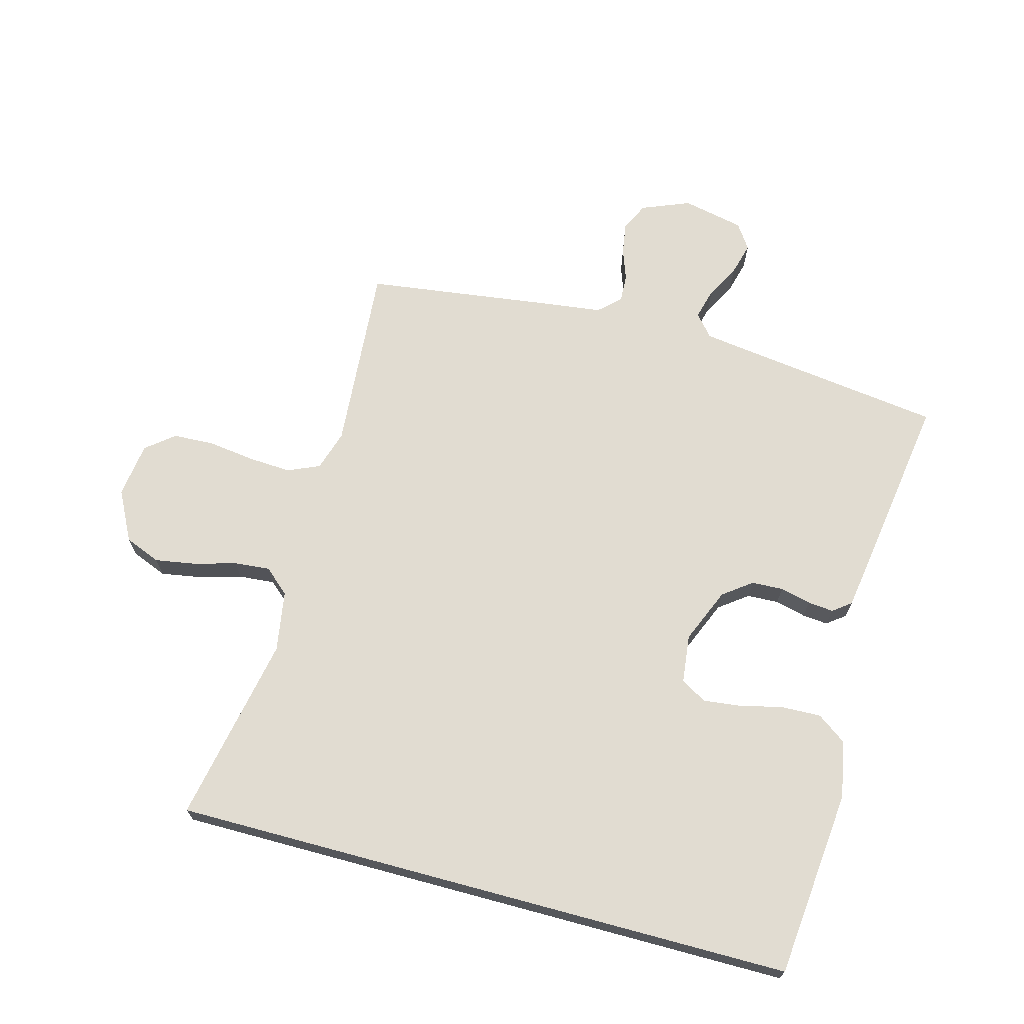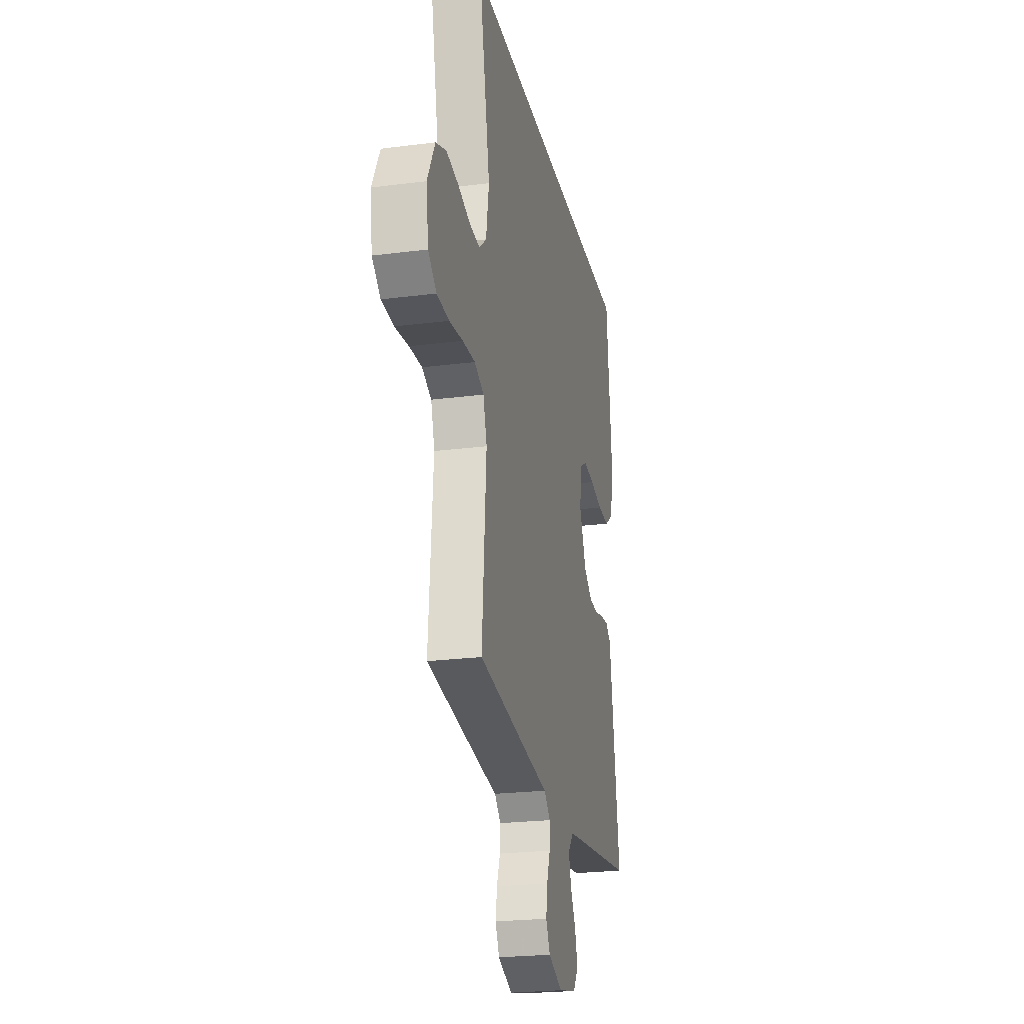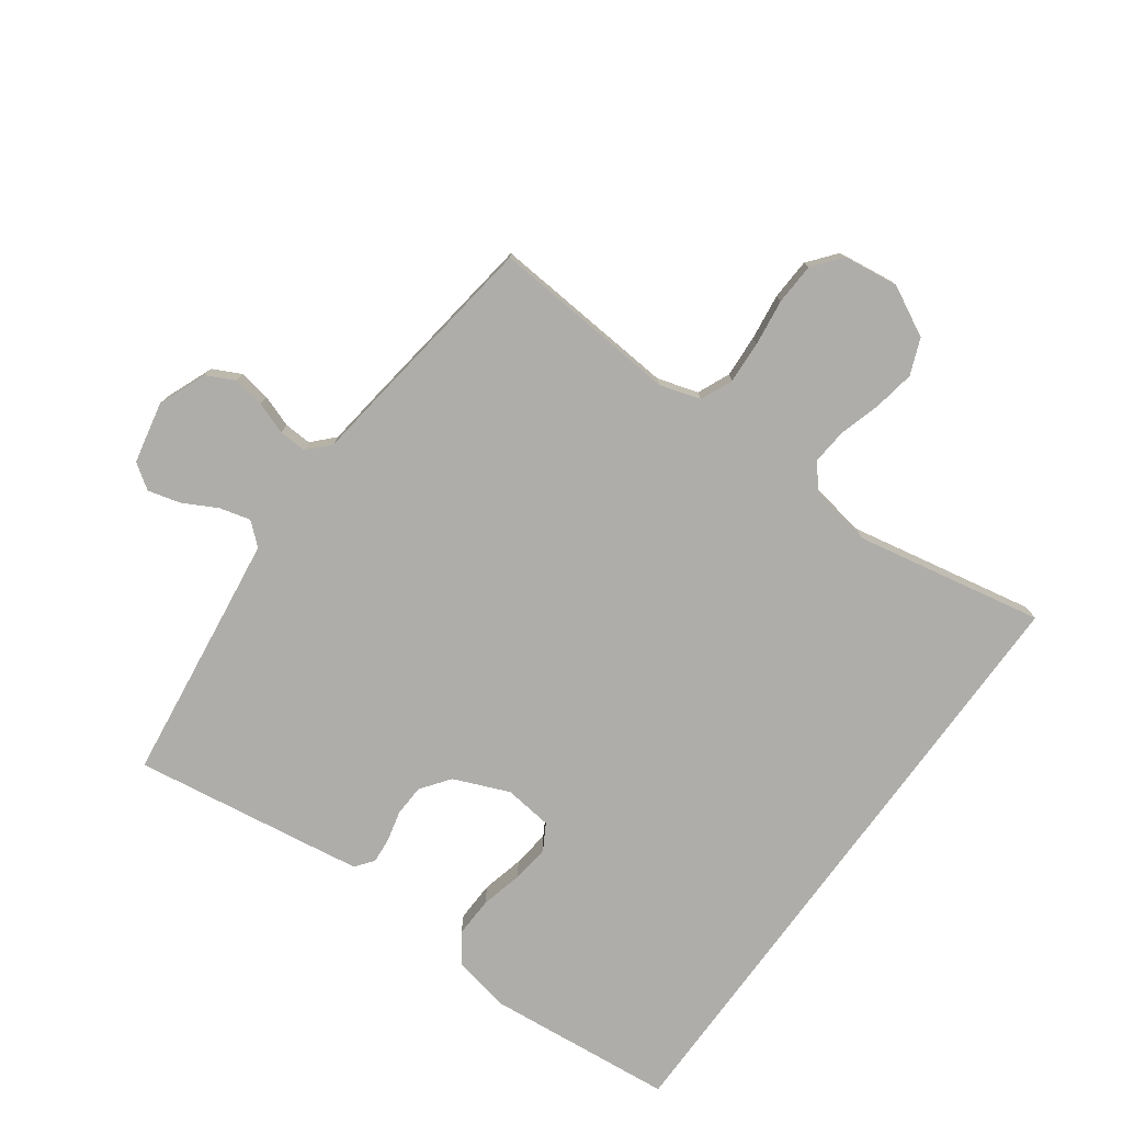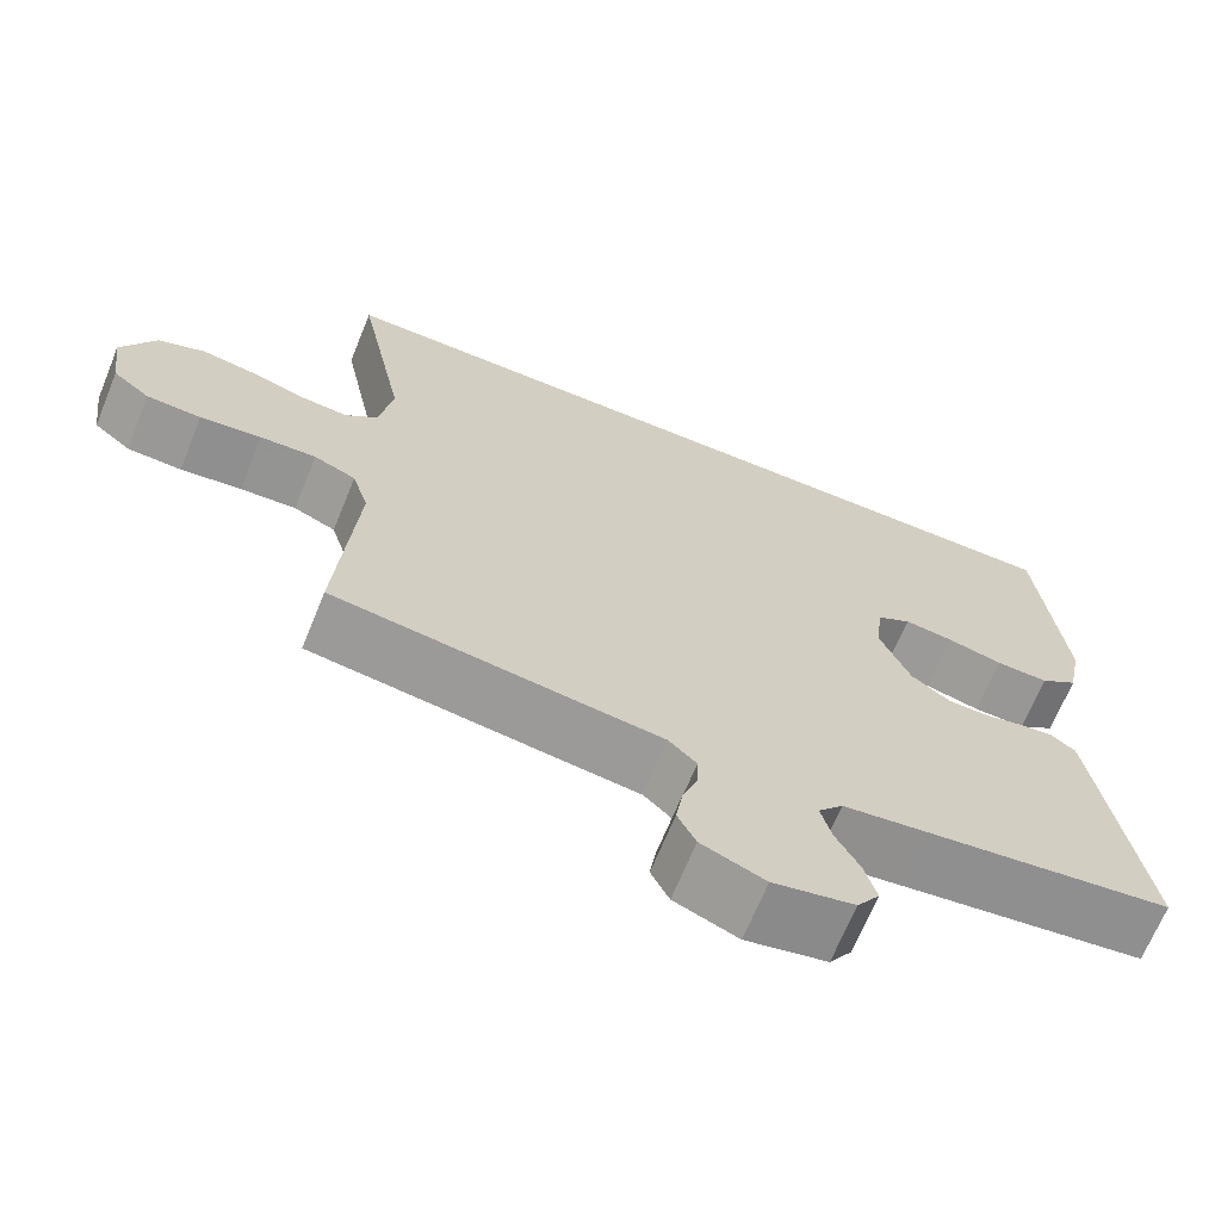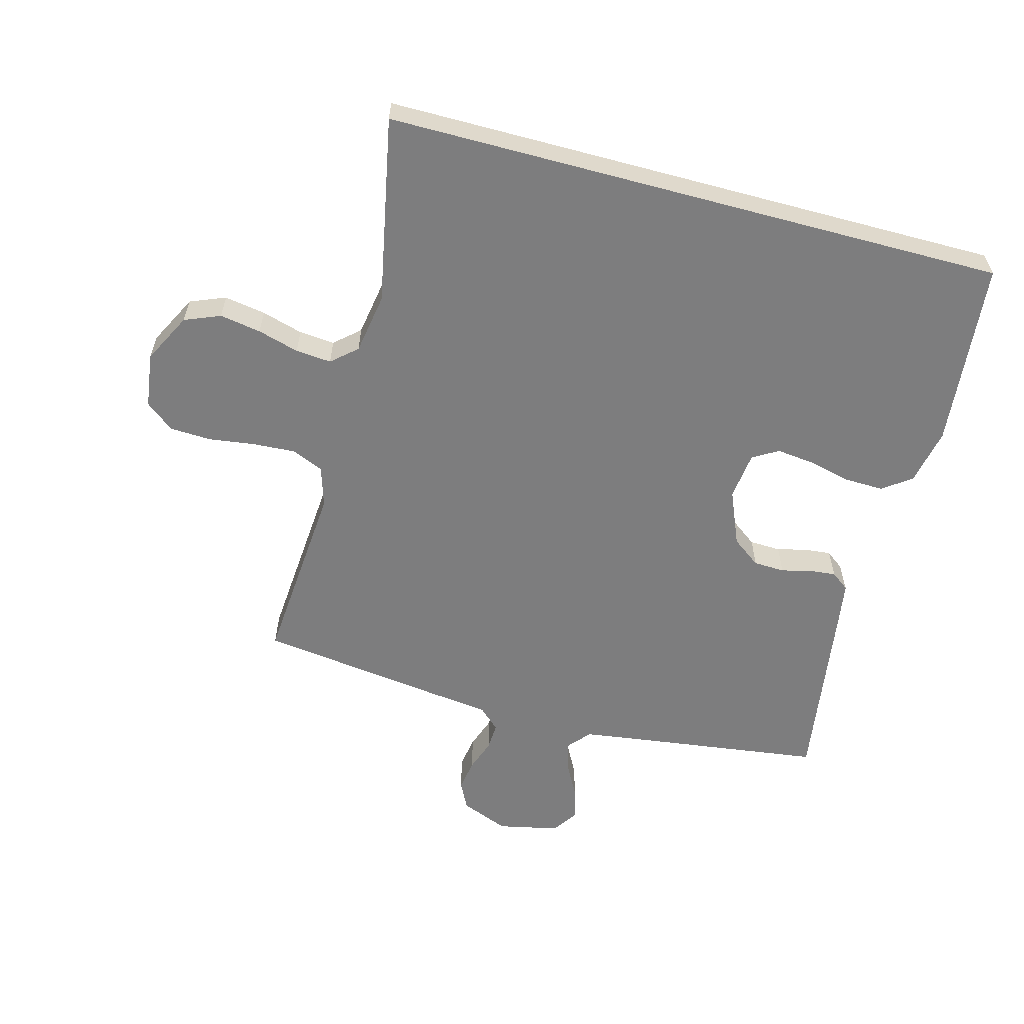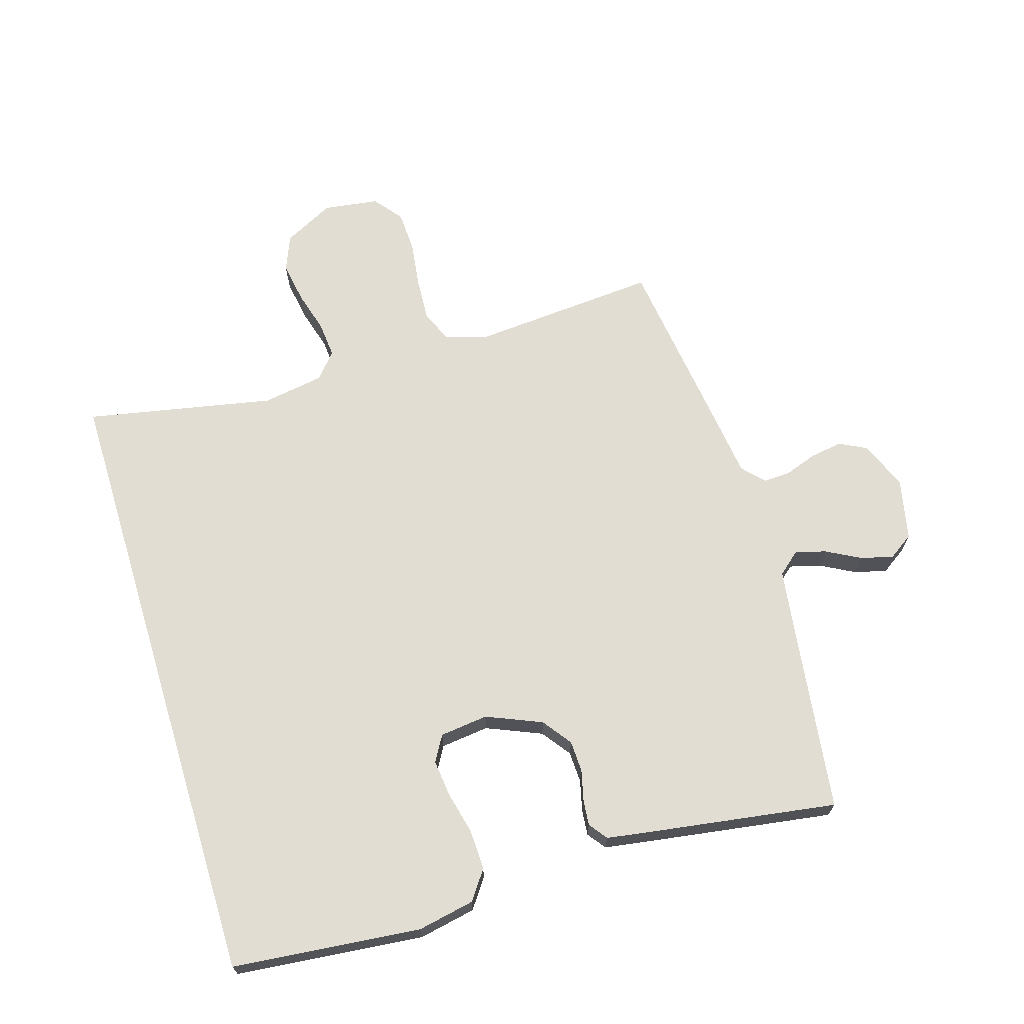
<metadata>
{"format":"obj","ext":"obj","renderer":"f3d","projection":"perspective","resolution":1024,"background":"white","views":[{"elev":69.1,"azim":15.1,"up":"+Y"},{"elev":-23.7,"azim":-77.9,"up":"+Z"},{"elev":-77.1,"azim":-126.1,"up":"+Y"},{"elev":-67.9,"azim":-22.2,"up":"+Z"},{"elev":-59.1,"azim":-15.1,"up":"+Y"},{"elev":68.3,"azim":73.0,"up":"+Y"}]}
</metadata>
<code>
v -0.529 0.07 0.5
v 0.467 0.07 0.5
v 0.497 0.07 0.2
v 0.479 0.07 0.109
v 0.433 0.07 0.076
v 0.369 0.07 0.078
v 0.302 0.07 0.094
v 0.242 0.07 0.101
v 0.201 0.07 0.077
v 0.192 0.07 0
v 0.229 0.07 -0.088
v 0.275 0.07 -0.122
v 0.325 0.07 -0.124
v 0.374 0.07 -0.112
v 0.415 0.07 -0.108
v 0.444 0.07 -0.13
v 0.455 0.07 -0.2
v 0.5 0.07 -0.5
v 0.2 0.07 -0.54
v 0.099 0.07 -0.554
v 0.069 0.07 -0.589
v 0.082 0.07 -0.638
v 0.111 0.07 -0.692
v 0.125 0.07 -0.744
v 0.098 0.07 -0.784
v 0 0.07 -0.805
v -0.077 0.07 -0.774
v -0.099 0.07 -0.73
v -0.091 0.07 -0.679
v -0.073 0.07 -0.628
v -0.071 0.07 -0.584
v -0.105 0.07 -0.552
v -0.2 0.07 -0.54
v -0.5 0.07 -0.5
v -0.477 0.07 -0.2
v -0.497 0.07 -0.135
v -0.548 0.07 -0.113
v -0.616 0.07 -0.117
v -0.69 0.07 -0.127
v -0.756 0.07 -0.124
v -0.801 0.07 -0.088
v -0.813 0.07 0
v -0.772 0.07 0.08
v -0.715 0.07 0.103
v -0.649 0.07 0.092
v -0.583 0.07 0.073
v -0.526 0.07 0.068
v -0.486 0.07 0.103
v -0.47 0.07 0.2
v -0.529 0 0.5
v 0.467 0 0.5
v 0.497 0 0.2
v 0.479 0 0.109
v 0.433 0 0.076
v 0.369 0 0.078
v 0.302 0 0.094
v 0.242 0 0.101
v 0.201 0 0.077
v 0.192 0 0
v 0.229 0 -0.088
v 0.275 0 -0.122
v 0.325 0 -0.124
v 0.374 0 -0.112
v 0.415 0 -0.108
v 0.444 0 -0.13
v 0.455 0 -0.2
v 0.5 0 -0.5
v 0.2 0 -0.54
v 0.099 0 -0.554
v 0.069 0 -0.589
v 0.082 0 -0.638
v 0.111 0 -0.692
v 0.125 0 -0.744
v 0.098 0 -0.784
v 0 0 -0.805
v -0.077 0 -0.774
v -0.099 0 -0.73
v -0.091 0 -0.679
v -0.073 0 -0.628
v -0.071 0 -0.584
v -0.105 0 -0.552
v -0.2 0 -0.54
v -0.5 0 -0.5
v -0.477 0 -0.2
v -0.497 0 -0.135
v -0.548 0 -0.113
v -0.616 0 -0.117
v -0.69 0 -0.127
v -0.756 0 -0.124
v -0.801 0 -0.088
v -0.813 0 0
v -0.772 0 0.08
v -0.715 0 0.103
v -0.649 0 0.092
v -0.583 0 0.073
v -0.526 0 0.068
v -0.486 0 0.103
v -0.47 0 0.2
f 44 45 46
f 43 44 46
f 42 43 46
f 41 42 46
f 40 41 46
f 39 40 46
f 38 39 46
f 37 38 46 47
f 36 37 47 48
f 32 33 34 35
f 36 48 49
f 35 36 49
f 32 35 49
f 31 32 49
f 28 29 30
f 27 28 30
f 26 27 30
f 25 26 30
f 24 25 30
f 23 24 30
f 22 23 30
f 21 22 30 31
f 17 18 19
f 16 17 19
f 15 16 19
f 14 15 19
f 13 14 19
f 12 13 19 20
f 21 31 49
f 20 21 49
f 12 20 49
f 11 12 49
f 5 6 7
f 4 5 7
f 3 4 7
f 2 3 7
f 1 2 7
f 1 7 8
f 10 11 49 1
f 1 8 9
f 1 9 10
f 95 94 93
f 95 93 92
f 95 92 91
f 95 91 90
f 95 90 89
f 95 89 88
f 95 88 87
f 96 95 87 86
f 97 96 86 85
f 84 83 82 81
f 98 97 85
f 98 85 84
f 98 84 81
f 98 81 80
f 79 78 77
f 79 77 76
f 79 76 75
f 79 75 74
f 79 74 73
f 79 73 72
f 79 72 71
f 80 79 71 70
f 68 67 66
f 68 66 65
f 68 65 64
f 68 64 63
f 68 63 62
f 69 68 62 61
f 98 80 70
f 98 70 69
f 98 69 61
f 98 61 60
f 56 55 54
f 56 54 53
f 56 53 52
f 56 52 51
f 56 51 50
f 57 56 50
f 50 98 60 59
f 58 57 50
f 59 58 50
f 1 50 51 2
f 2 51 52 3
f 3 52 53 4
f 4 53 54 5
f 5 54 55 6
f 6 55 56 7
f 7 56 57 8
f 8 57 58 9
f 9 58 59 10
f 10 59 60 11
f 11 60 61 12
f 12 61 62 13
f 13 62 63 14
f 14 63 64 15
f 15 64 65 16
f 16 65 66 17
f 17 66 67 18
f 18 67 68 19
f 19 68 69 20
f 20 69 70 21
f 21 70 71 22
f 22 71 72 23
f 23 72 73 24
f 24 73 74 25
f 25 74 75 26
f 26 75 76 27
f 27 76 77 28
f 28 77 78 29
f 29 78 79 30
f 30 79 80 31
f 31 80 81 32
f 32 81 82 33
f 33 82 83 34
f 34 83 84 35
f 35 84 85 36
f 36 85 86 37
f 37 86 87 38
f 38 87 88 39
f 39 88 89 40
f 40 89 90 41
f 41 90 91 42
f 42 91 92 43
f 43 92 93 44
f 44 93 94 45
f 45 94 95 46
f 46 95 96 47
f 47 96 97 48
f 48 97 98 49
f 49 98 50 1

</code>
